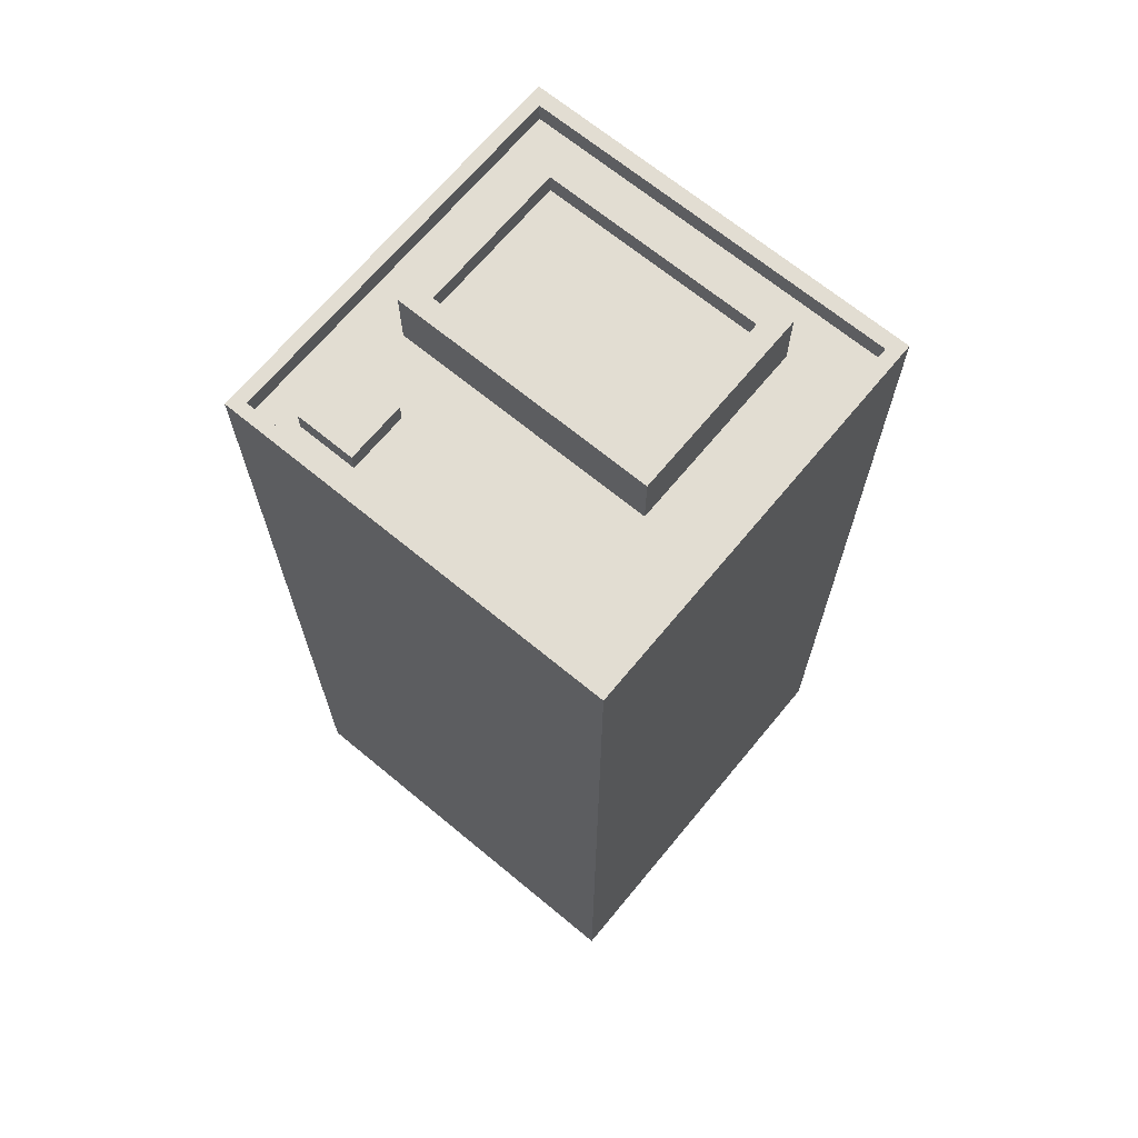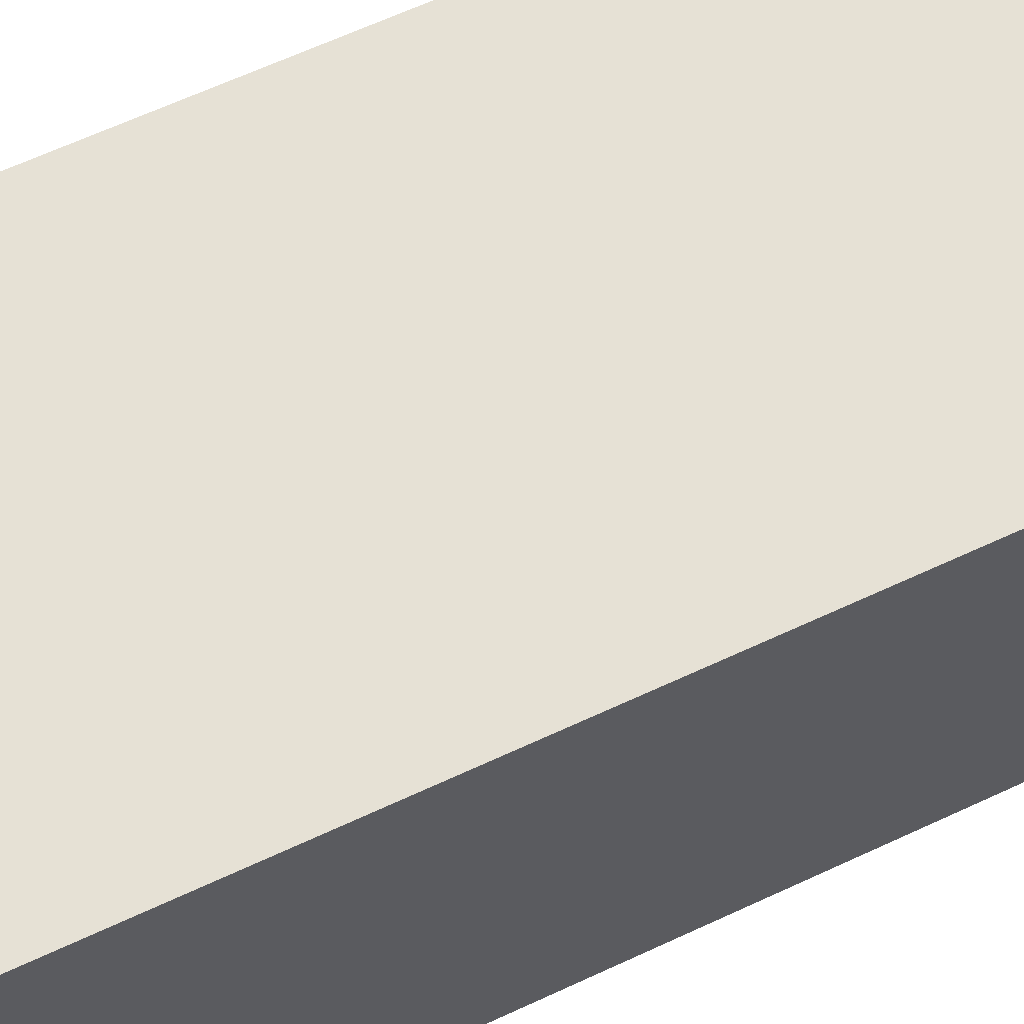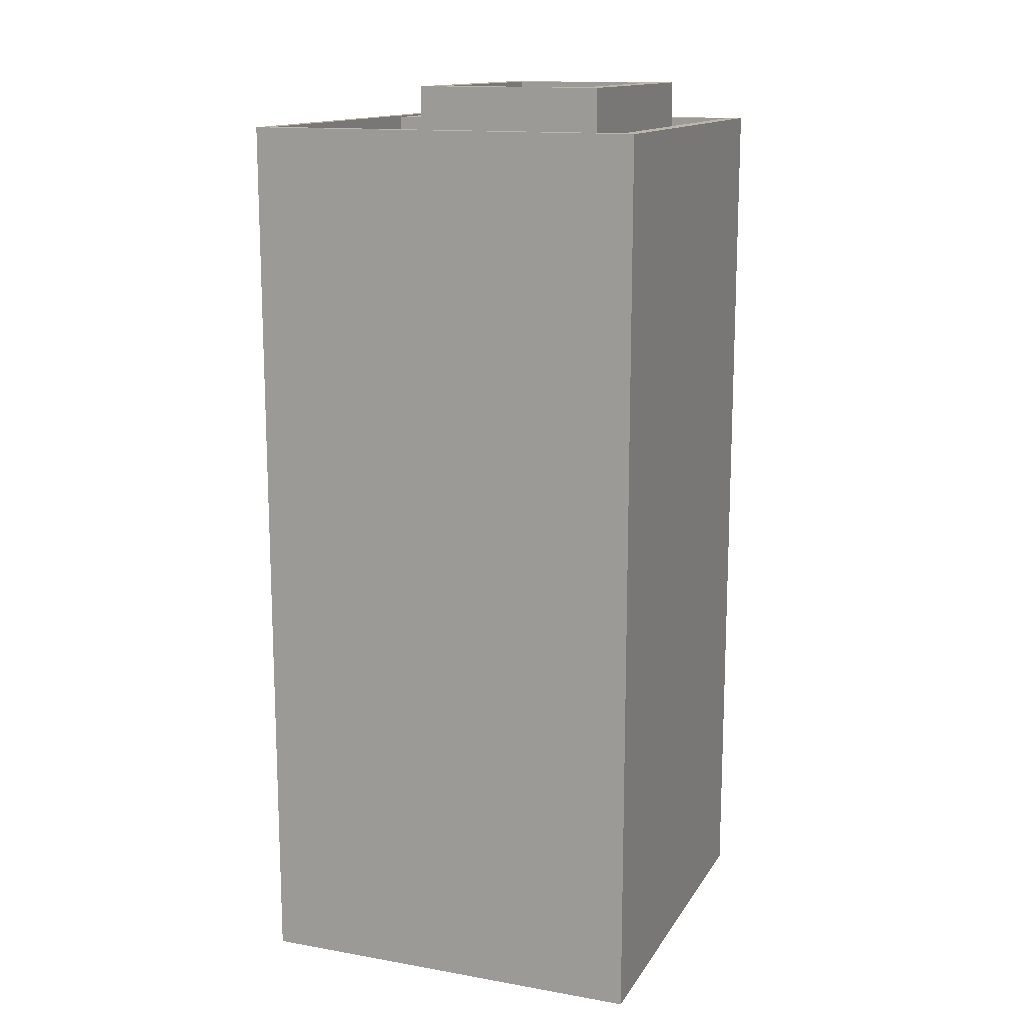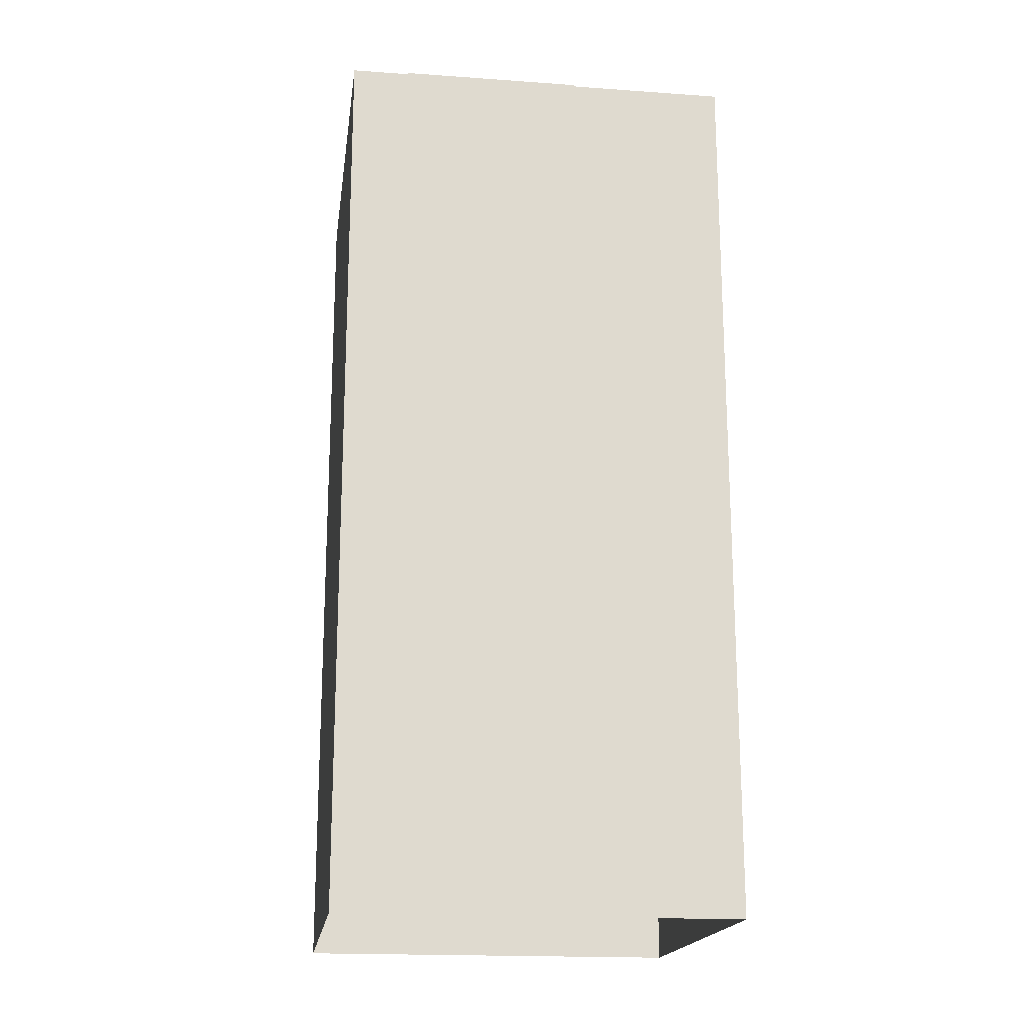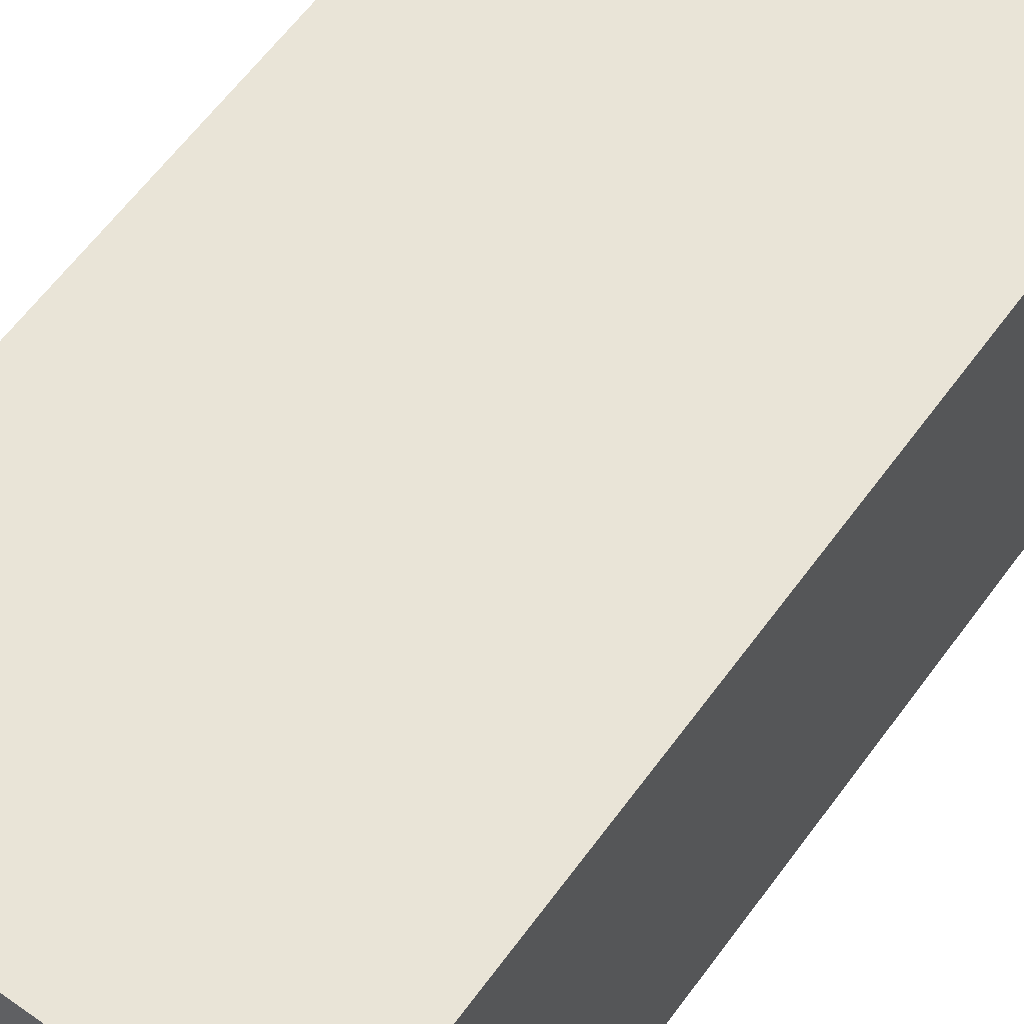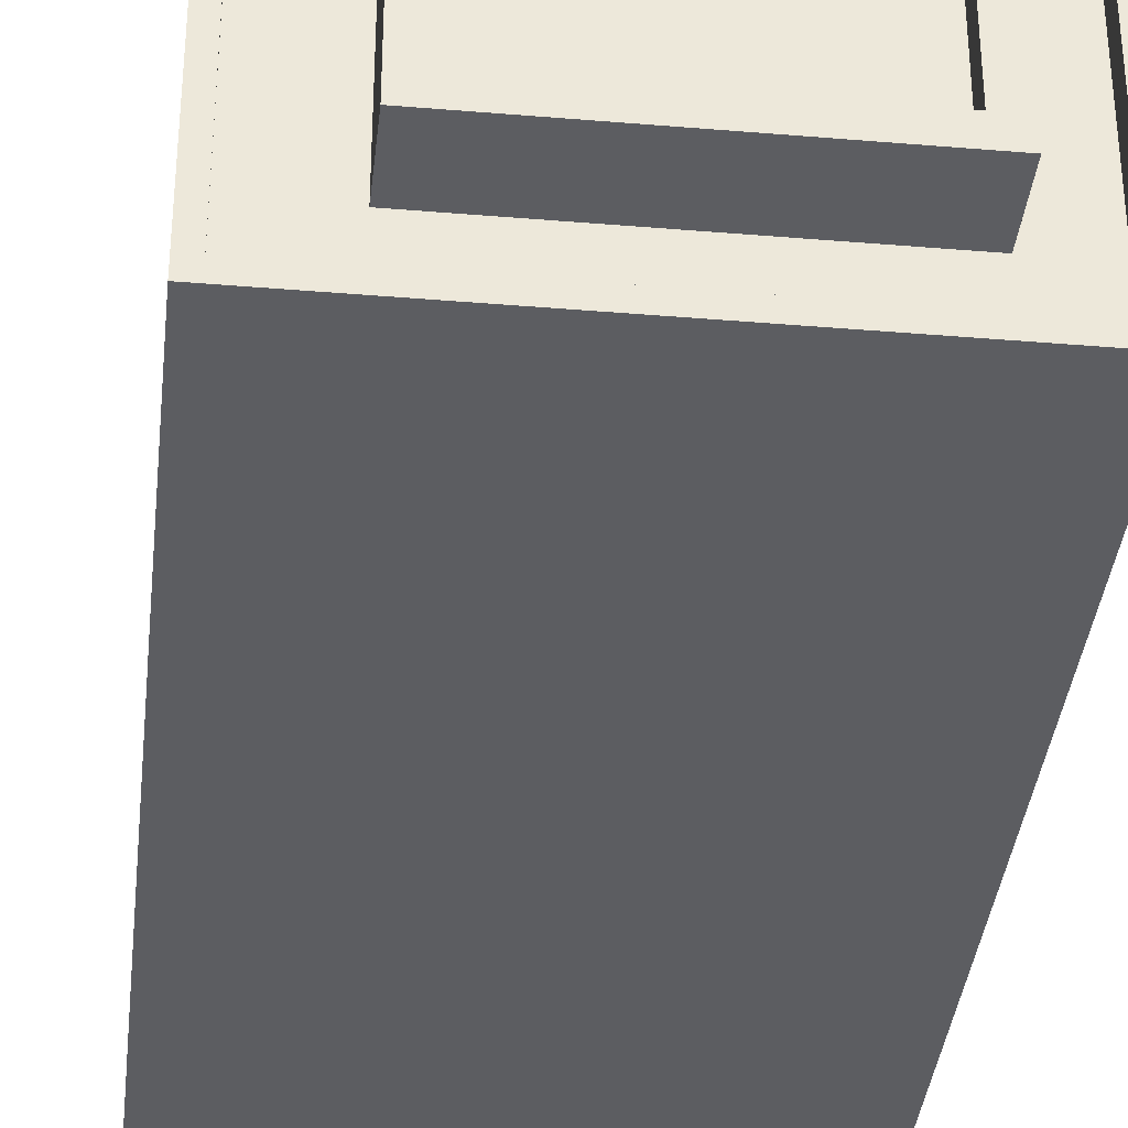
<metadata>
{"format":"obj","ext":"obj","renderer":"f3d","projection":"perspective","resolution":1024,"background":"white","views":[{"elev":68.2,"azim":39.6,"up":"+Y"},{"elev":64.7,"azim":-115.1,"up":"+Z"},{"elev":14.1,"azim":111.1,"up":"+Y"},{"elev":-18.5,"azim":-97.8,"up":"+Y"},{"elev":61.1,"azim":-144.0,"up":"+Z"},{"elev":-36.8,"azim":173.8,"up":"+Z"}]}
</metadata>
<code>
g Mesh1 Model
v 0 45 20
v 0.6696 45 19.39
v 0 45 -0
f 1 2 3
v 20 45 20
f 2 1 4
v 0 0 20
f 5 4 1
v 20 0 20
f 4 5 6
v 20 0 -0
f 7 4 6
v 20 45 -0
f 4 7 8
f 7 3 8
v 0 0 -0
f 3 7 9
f 5 3 9
f 3 5 1
v 0.6696 45 0.7419
f 3 10 8
f 10 3 2
v 0.6696 44 0.7419
f 2 11 10
v 0.6696 44 19.39
f 11 2 12
v 19.32 44 19.39
f 2 13 12
v 19.32 45 19.39
f 13 2 14
f 2 4 14
v 19.32 45 0.7419
f 14 4 15
f 8 15 4
f 8 10 15
f 11 15 10
v 19.32 44 0.7419
f 15 11 16
v 3.12 44 3.144
f 11 17 16
v 2.659 44 15.54
f 17 11 18
v 2.659 44 18.5
f 18 11 19
f 12 19 11
f 19 12 13
v 5.619 44 18.5
f 19 13 20
v 5.619 44 15.54
f 20 13 21
v 16.13 44 12.6
f 21 13 22
v 16.13 44 3.144
f 22 13 23
f 16 23 13
f 16 17 23
v 3.12 47 3.144
f 24 23 17
v 16.13 47 3.144
f 23 24 25
v 4.168 47 4.189
f 24 26 25
v 4.168 47 11.63
f 26 24 27
v 3.12 47 12.6
f 28 27 24
v 16.13 47 12.6
f 27 28 29
v 3.12 44 12.6
f 30 29 28
f 29 30 22
f 30 21 22
f 21 30 18
f 17 18 30
f 30 24 17
f 24 30 28
v 2.659 45 15.54
f 31 21 18
v 5.619 45 15.54
f 21 31 32
v 5.619 45 18.5
f 31 33 32
v 2.659 45 18.5
f 33 31 34
f 31 19 34
f 19 31 18
f 19 33 34
f 33 19 20
f 21 33 20
f 33 21 32
f 23 29 22
f 29 23 25
v 15.05 47 4.189
f 25 35 29
f 25 26 35
v 4.168 46 4.189
f 36 35 26
v 15.05 46 4.189
f 35 36 37
v 15.05 46 11.63
f 36 38 37
v 4.168 46 11.63
f 38 36 39
f 36 27 39
f 27 36 26
f 27 38 39
v 15.05 47 11.63
f 38 27 40
f 27 29 40
f 40 29 35
f 35 38 40
f 38 35 37
f 13 15 16
f 15 13 14

</code>
